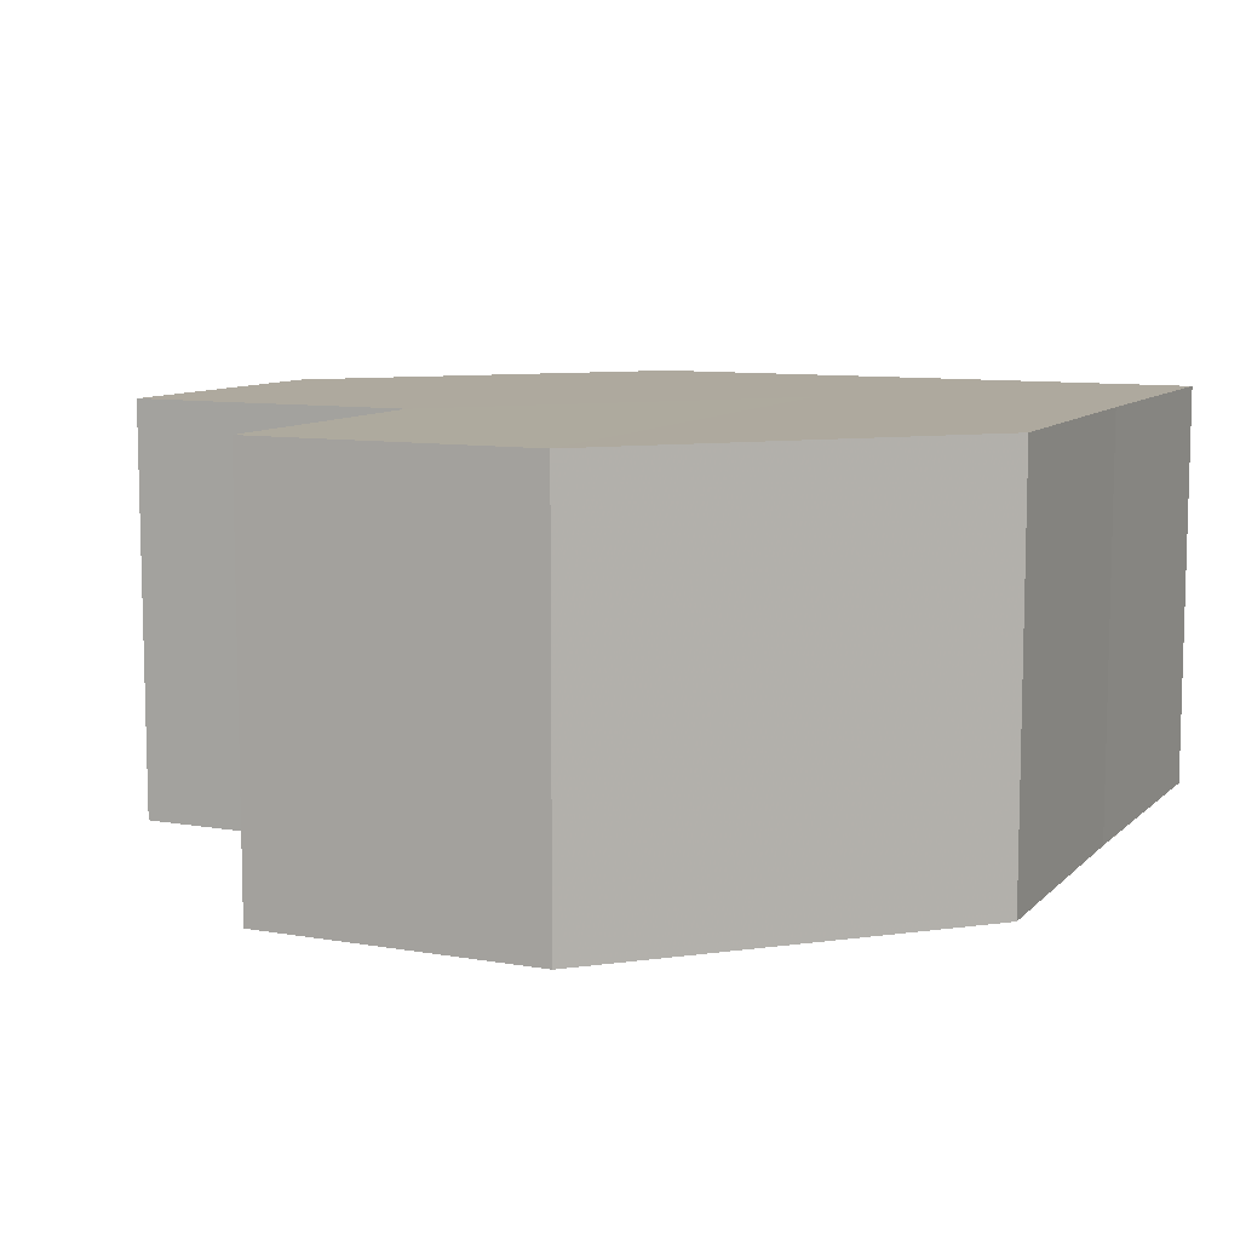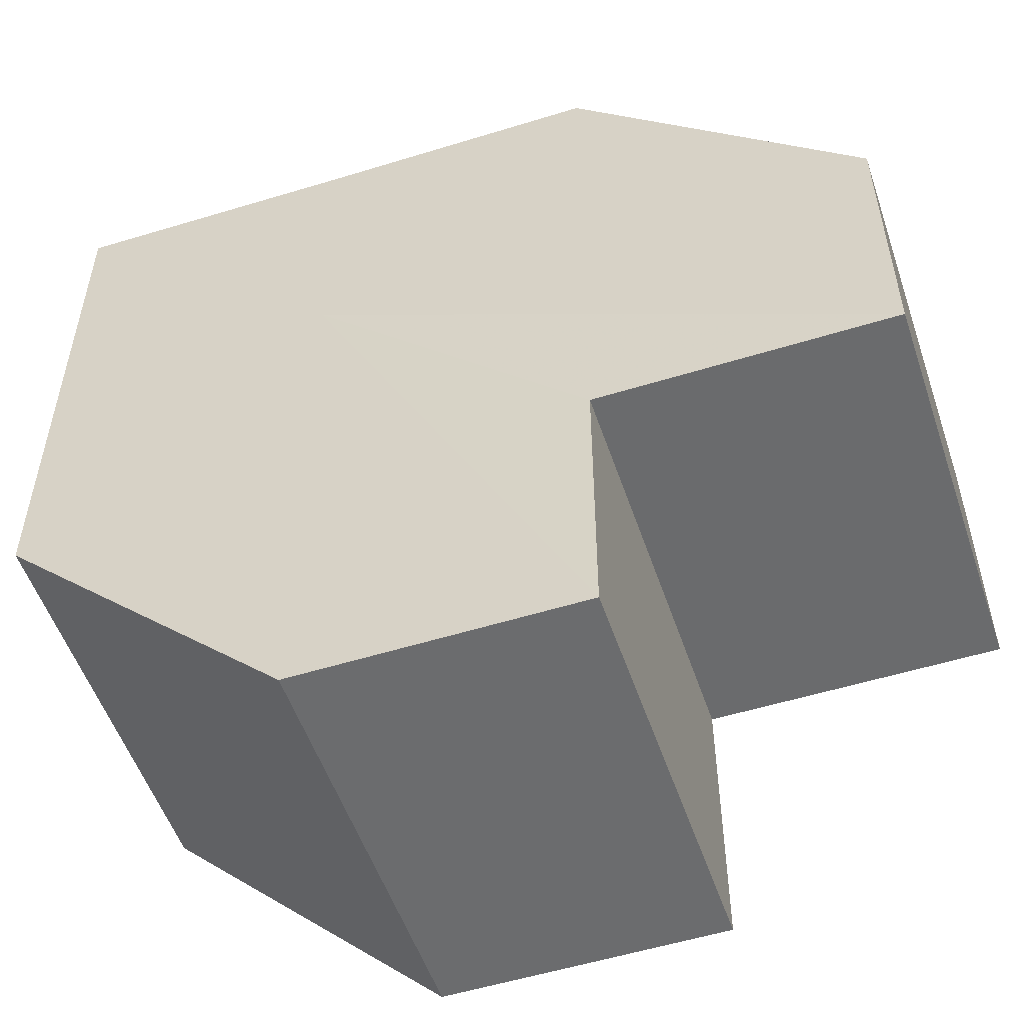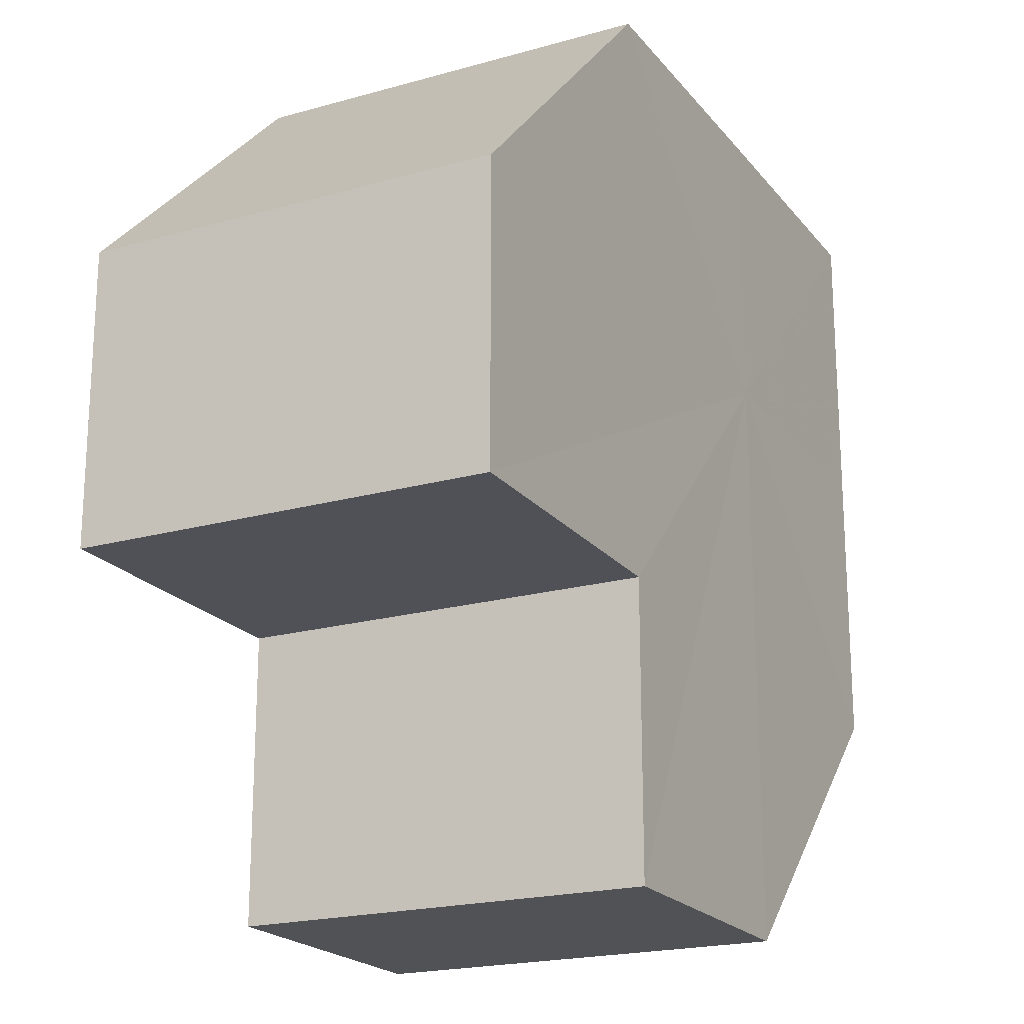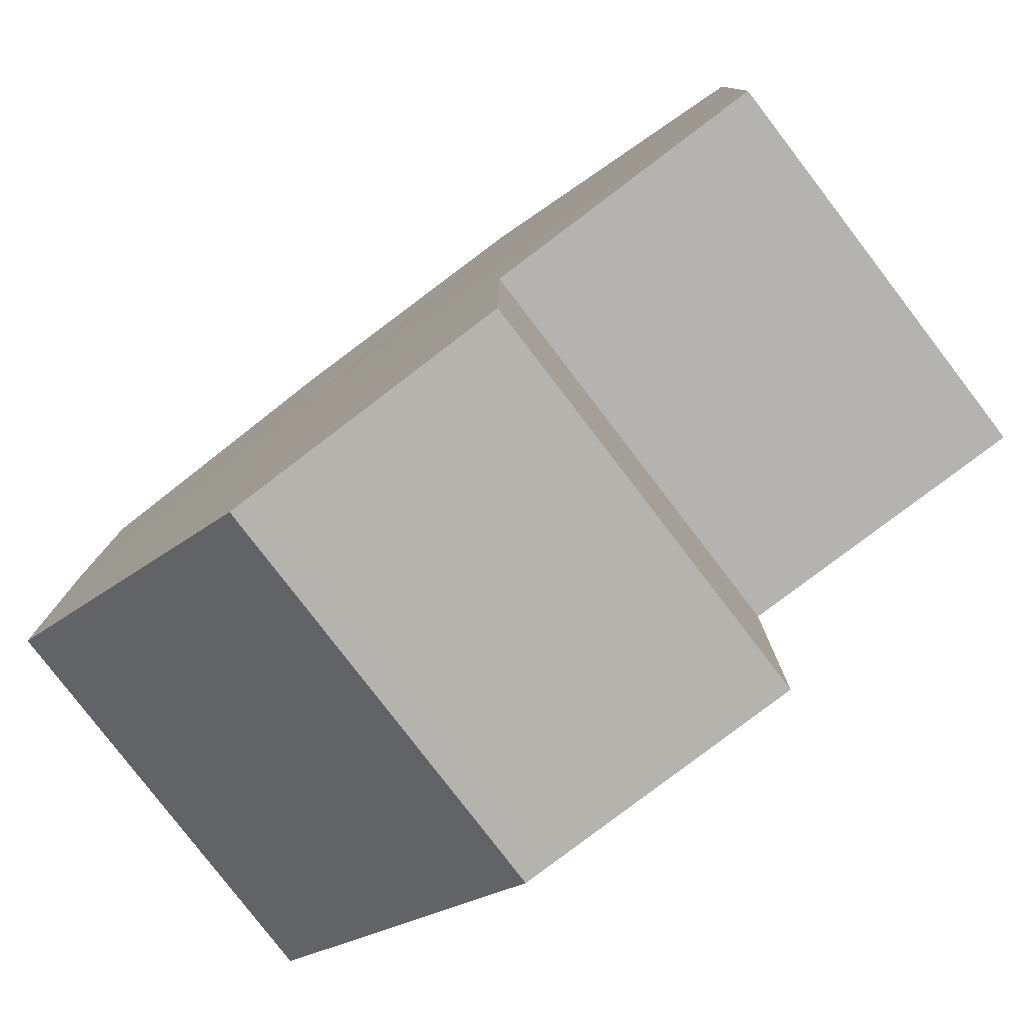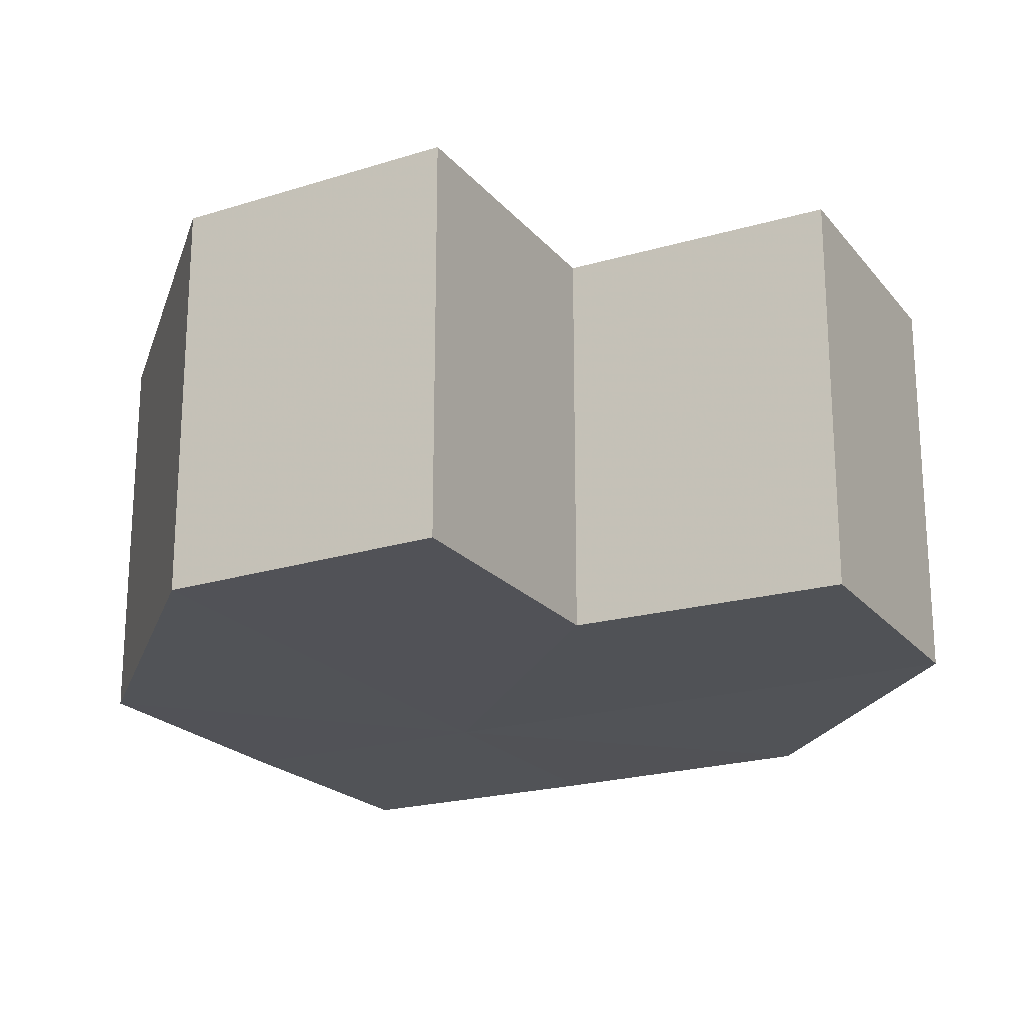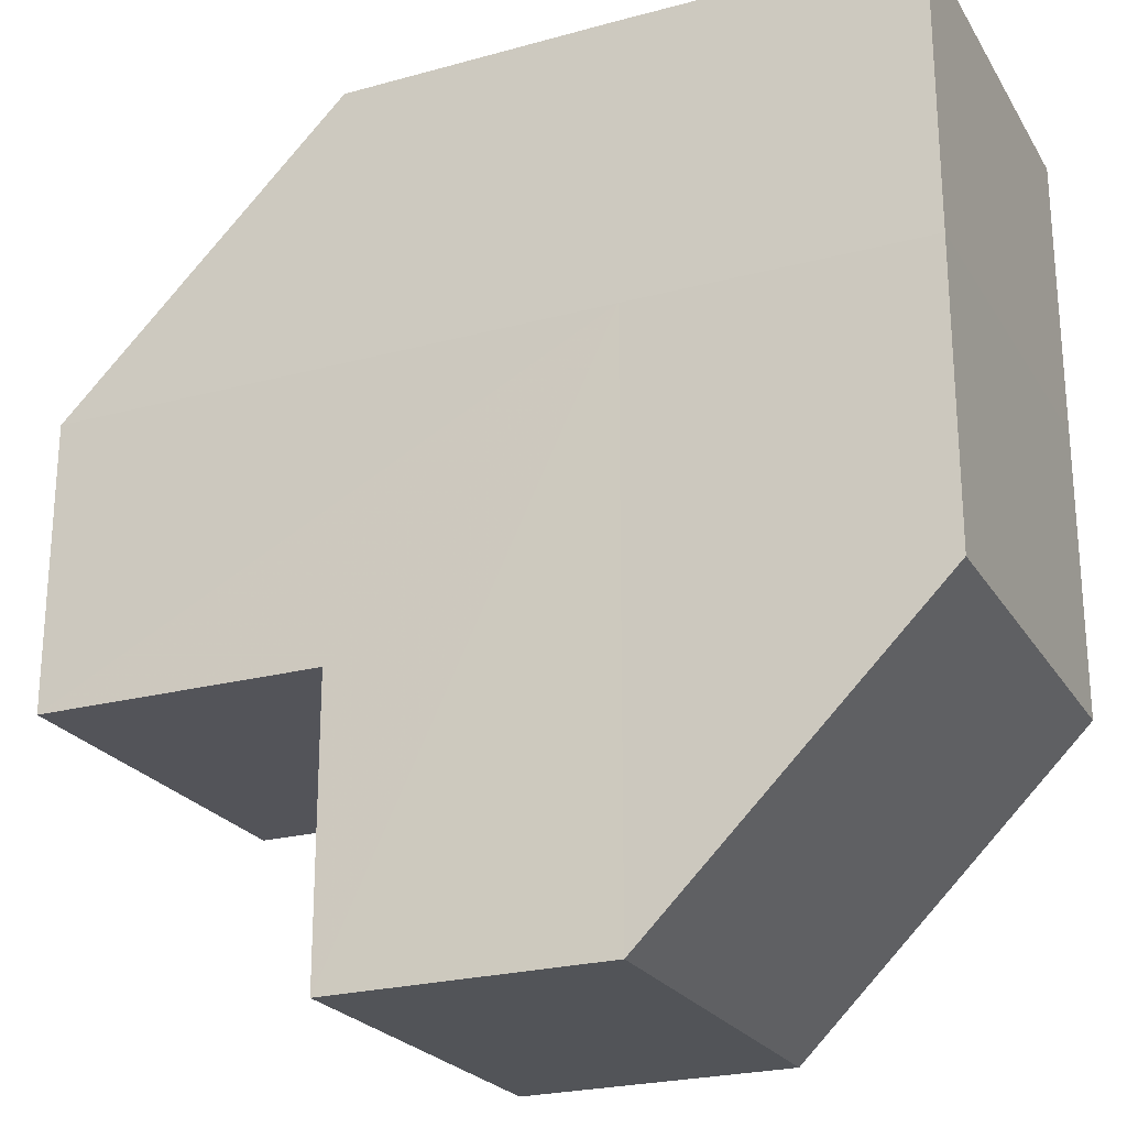
<metadata>
{"format":"obj","ext":"obj","renderer":"f3d","projection":"perspective","resolution":1024,"background":"white","views":[{"elev":9.1,"azim":24.8,"up":"+Z"},{"elev":-53.7,"azim":-161.9,"up":"+Y"},{"elev":-20.7,"azim":-62.9,"up":"+Y"},{"elev":-79.7,"azim":-142.9,"up":"+Y"},{"elev":-21.4,"azim":-61.5,"up":"+Z"},{"elev":-23.4,"azim":24.1,"up":"+Y"}]}
</metadata>
<code>
o 30315
v 2203 1865 9.506
v 2203 1865 9.506
v 2203 1865 9.492
v 2203 1865 9.506
v 2203 1865 9.492
v 2203 1865 9.506
v 2203 1865 9.492
v 2203 1865 9.506
v 2203 1865 9.492
v 2203 1865 9.506
v 2203 1865 9.492
v 2203 1865 9.506
v 2203 1865 9.492
v 2203 1865 9.506
v 2203 1865 9.492
v 2203 1865 9.506
v 2203 1865 9.492
v 2203 1865 9.506
v 2203 1865 9.506
v 2203 1865 9.506
v 2203 1865 9.506
v 2203 1865 9.506
v 2203 1865 9.506
v 2203 1865 9.506
v 2203 1865 9.506
v 2203 1865 9.506
v 2203 1865 9.506
v 2203 1865 9.492
v 2203 1865 9.492
v 2203 1865 9.506
v 2203 1865 9.506
v 2203 1865 9.492
v 2203 1865 9.492
v 2203 1865 9.492
v 2203 1865 9.492
v 2203 1865 9.506
v 2203 1865 9.506
v 2203 1865 9.492
v 2203 1865 9.506
v 2203 1865 9.492
v 2203 1865 9.506
v 2203 1865 9.492
v 2203 1865 9.506
v 2203 1865 9.506
v 2203 1865 9.506
v 2203 1865 9.506
v 2203 1865 9.492
v 2203 1865 9.506
v 2203 1865 9.492
v 2203 1865 9.506
v 2203 1865 9.492
v 2203 1865 9.492
v 2203 1865 9.492
v 2203 1865 9.492
v 2203 1865 9.492
v 2203 1865 9.492
v 2203 1865 9.492
v 2203 1865 9.492
v 2203 1865 9.492
v 2203 1865 9.492
v 2203 1865 9.492
v 2203 1865 9.492
f 1 2 3
f 4 1 5
f 6 4 7
f 8 6 9
f 9 10 11
f 11 12 13
f 13 14 15
f 15 16 17
f 18 16 19
f 18 20 16
f 18 19 21
f 18 22 20
f 18 21 23
f 18 24 22
f 18 23 25
f 18 26 24
f 18 25 27
f 18 27 26
f 28 25 29
f 30 31 28
f 32 26 33
f 34 27 35
f 36 37 34
f 38 39 32
f 40 41 38
f 42 43 40
f 44 45 42
f 45 46 47
f 46 48 49
f 48 50 51
f 52 53 54
f 52 55 53
f 52 54 56
f 52 57 55
f 52 56 58
f 52 59 57
f 52 58 60
f 52 61 59
f 52 60 62
f 52 62 61

</code>
